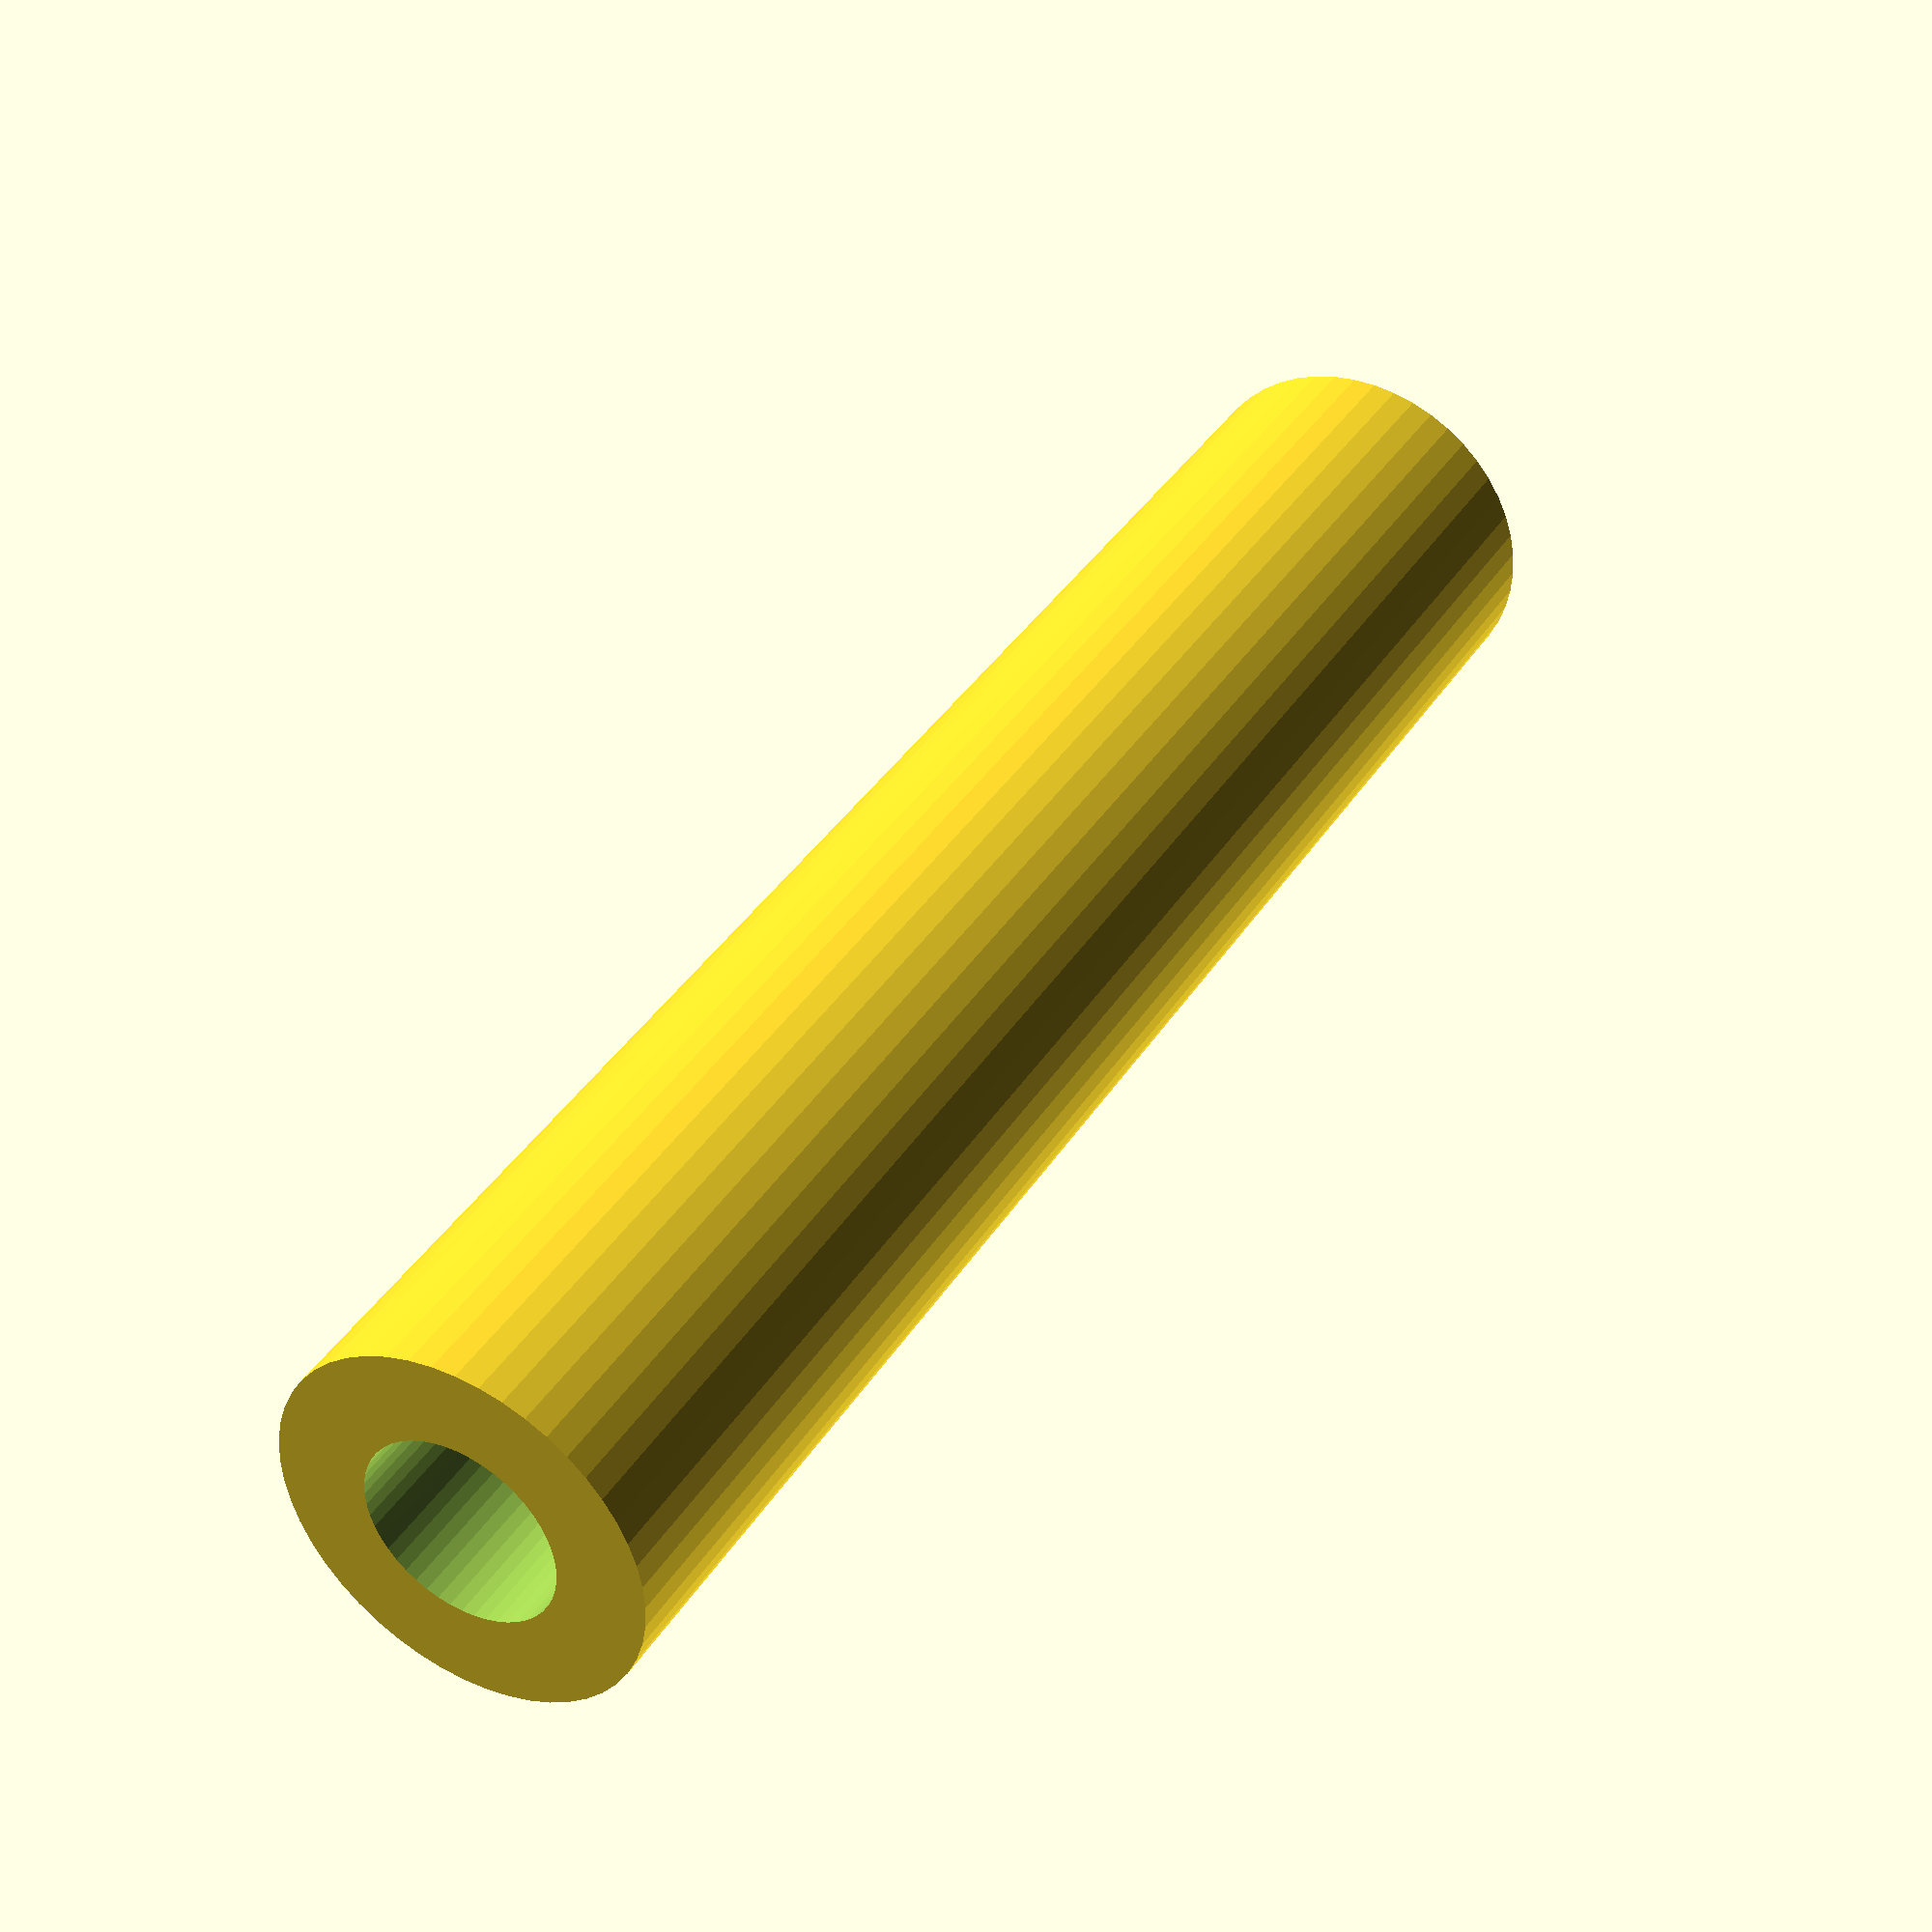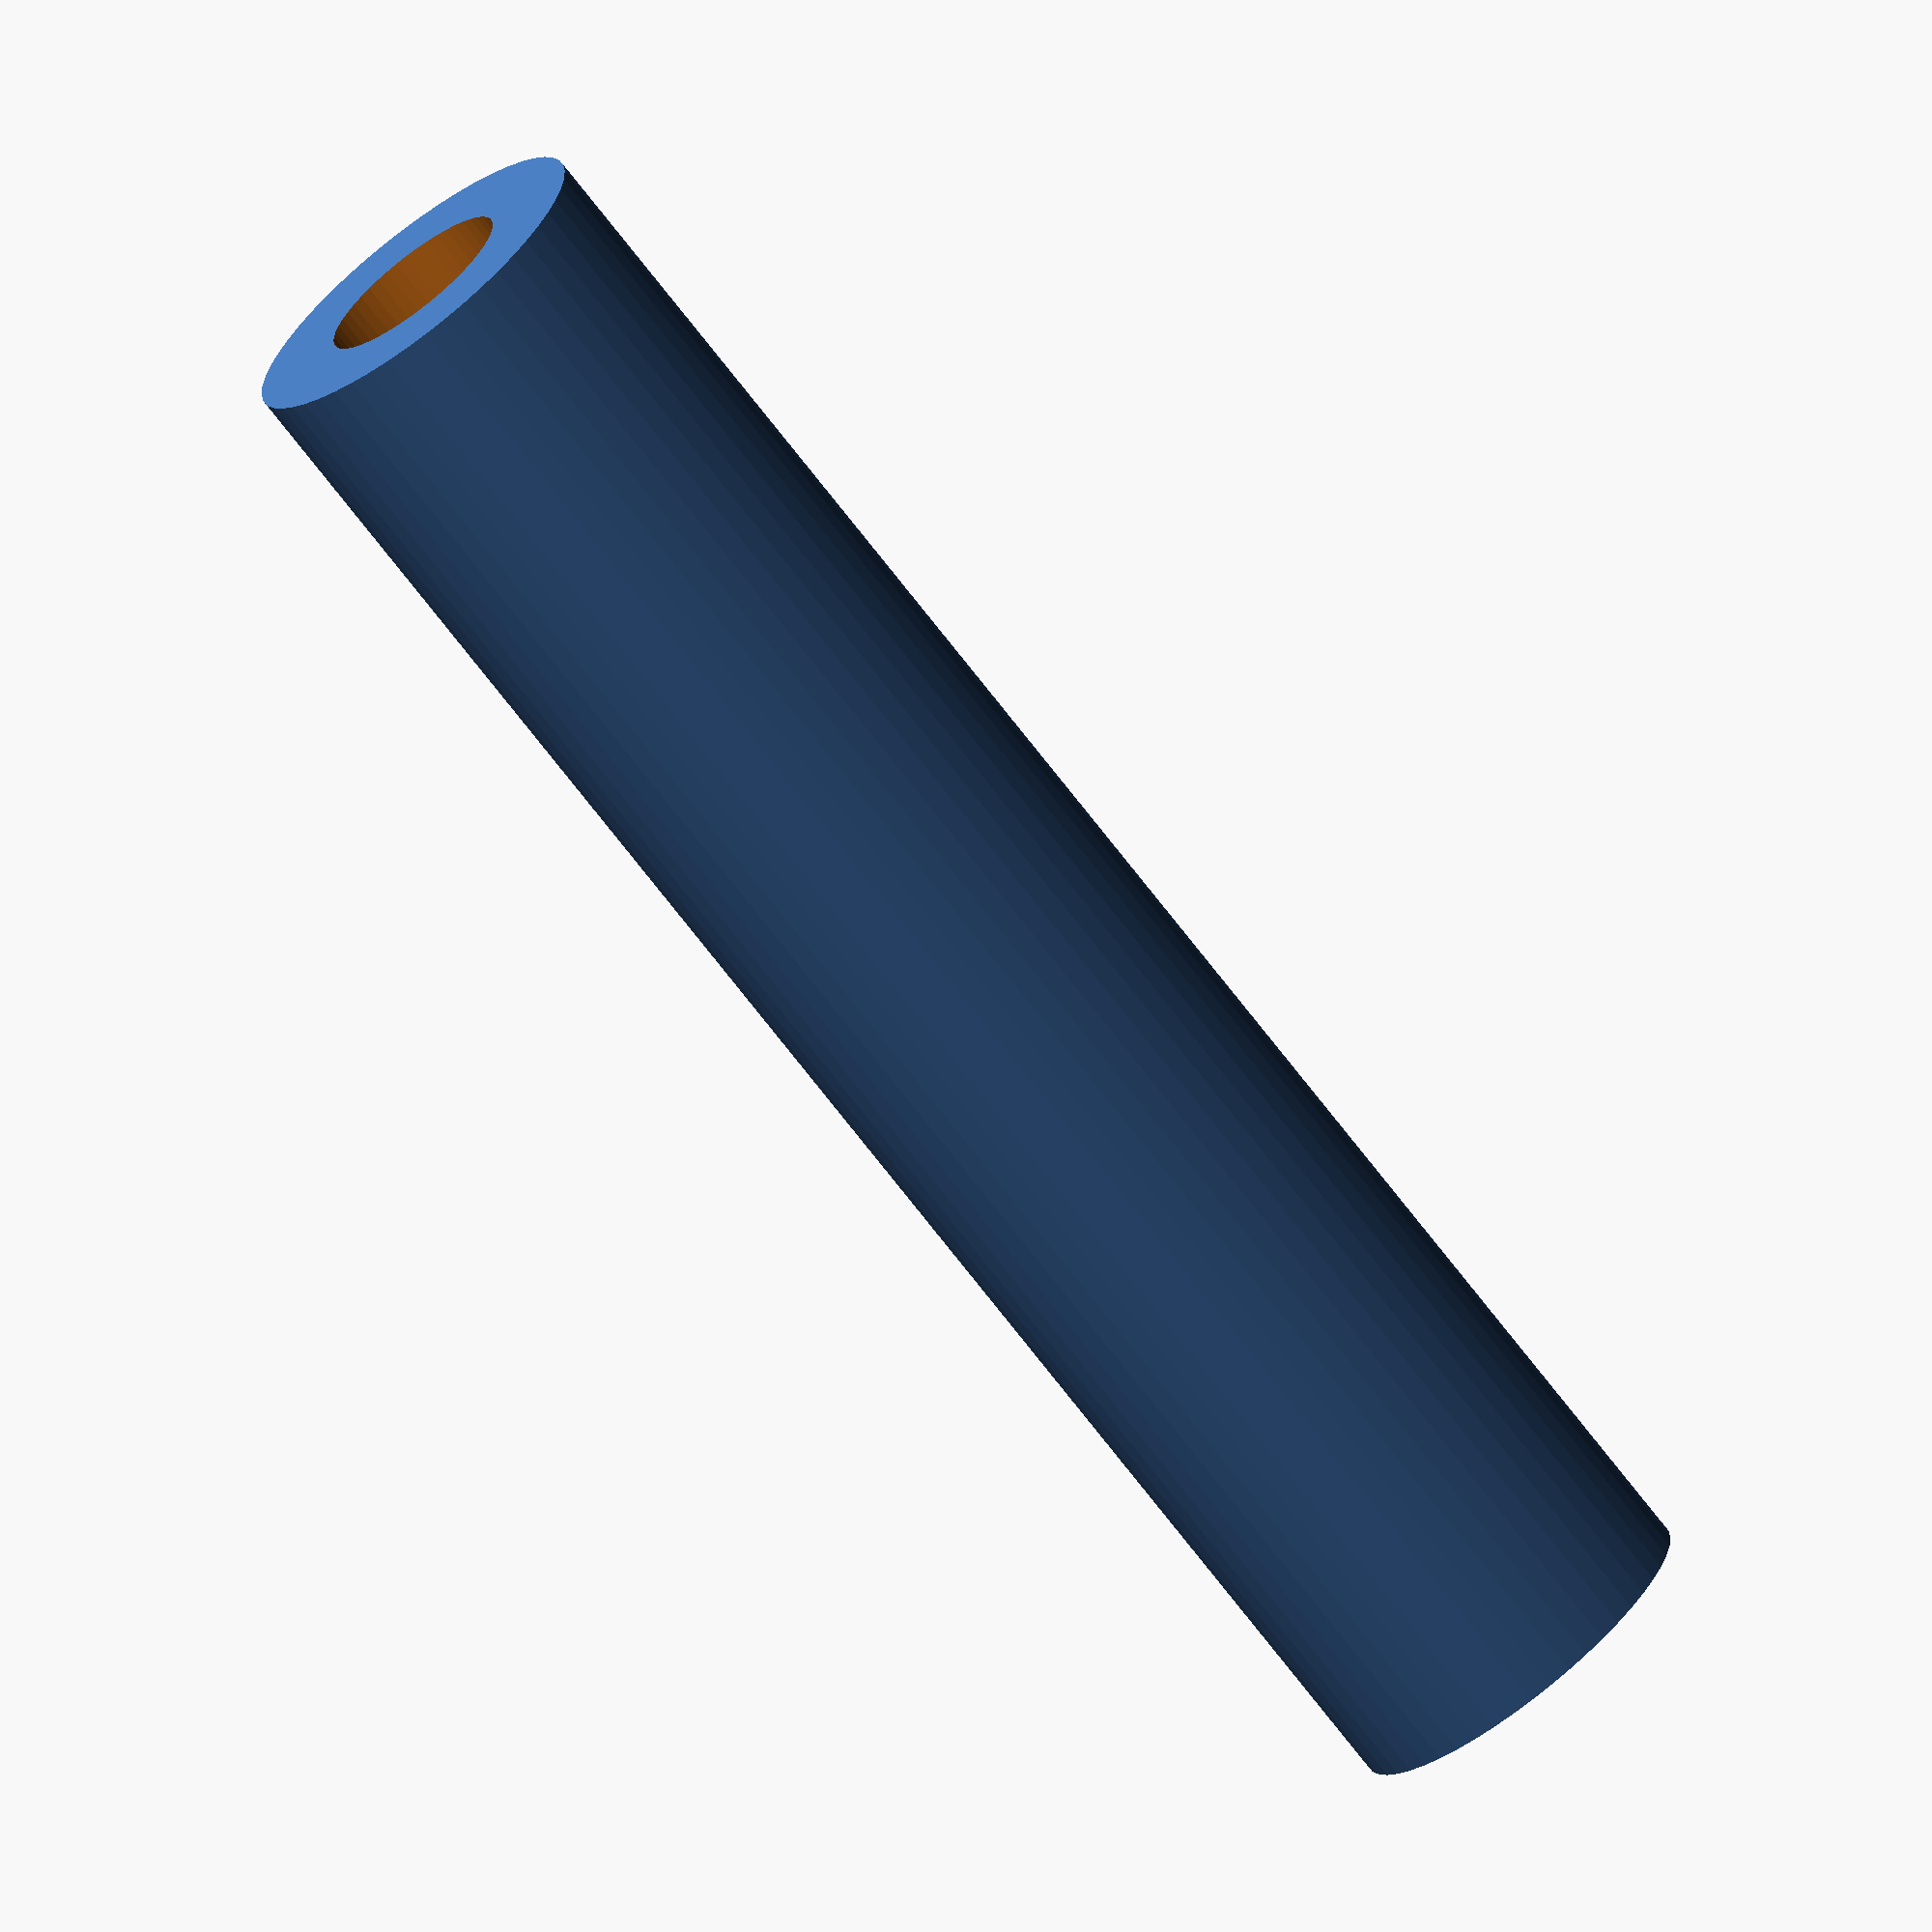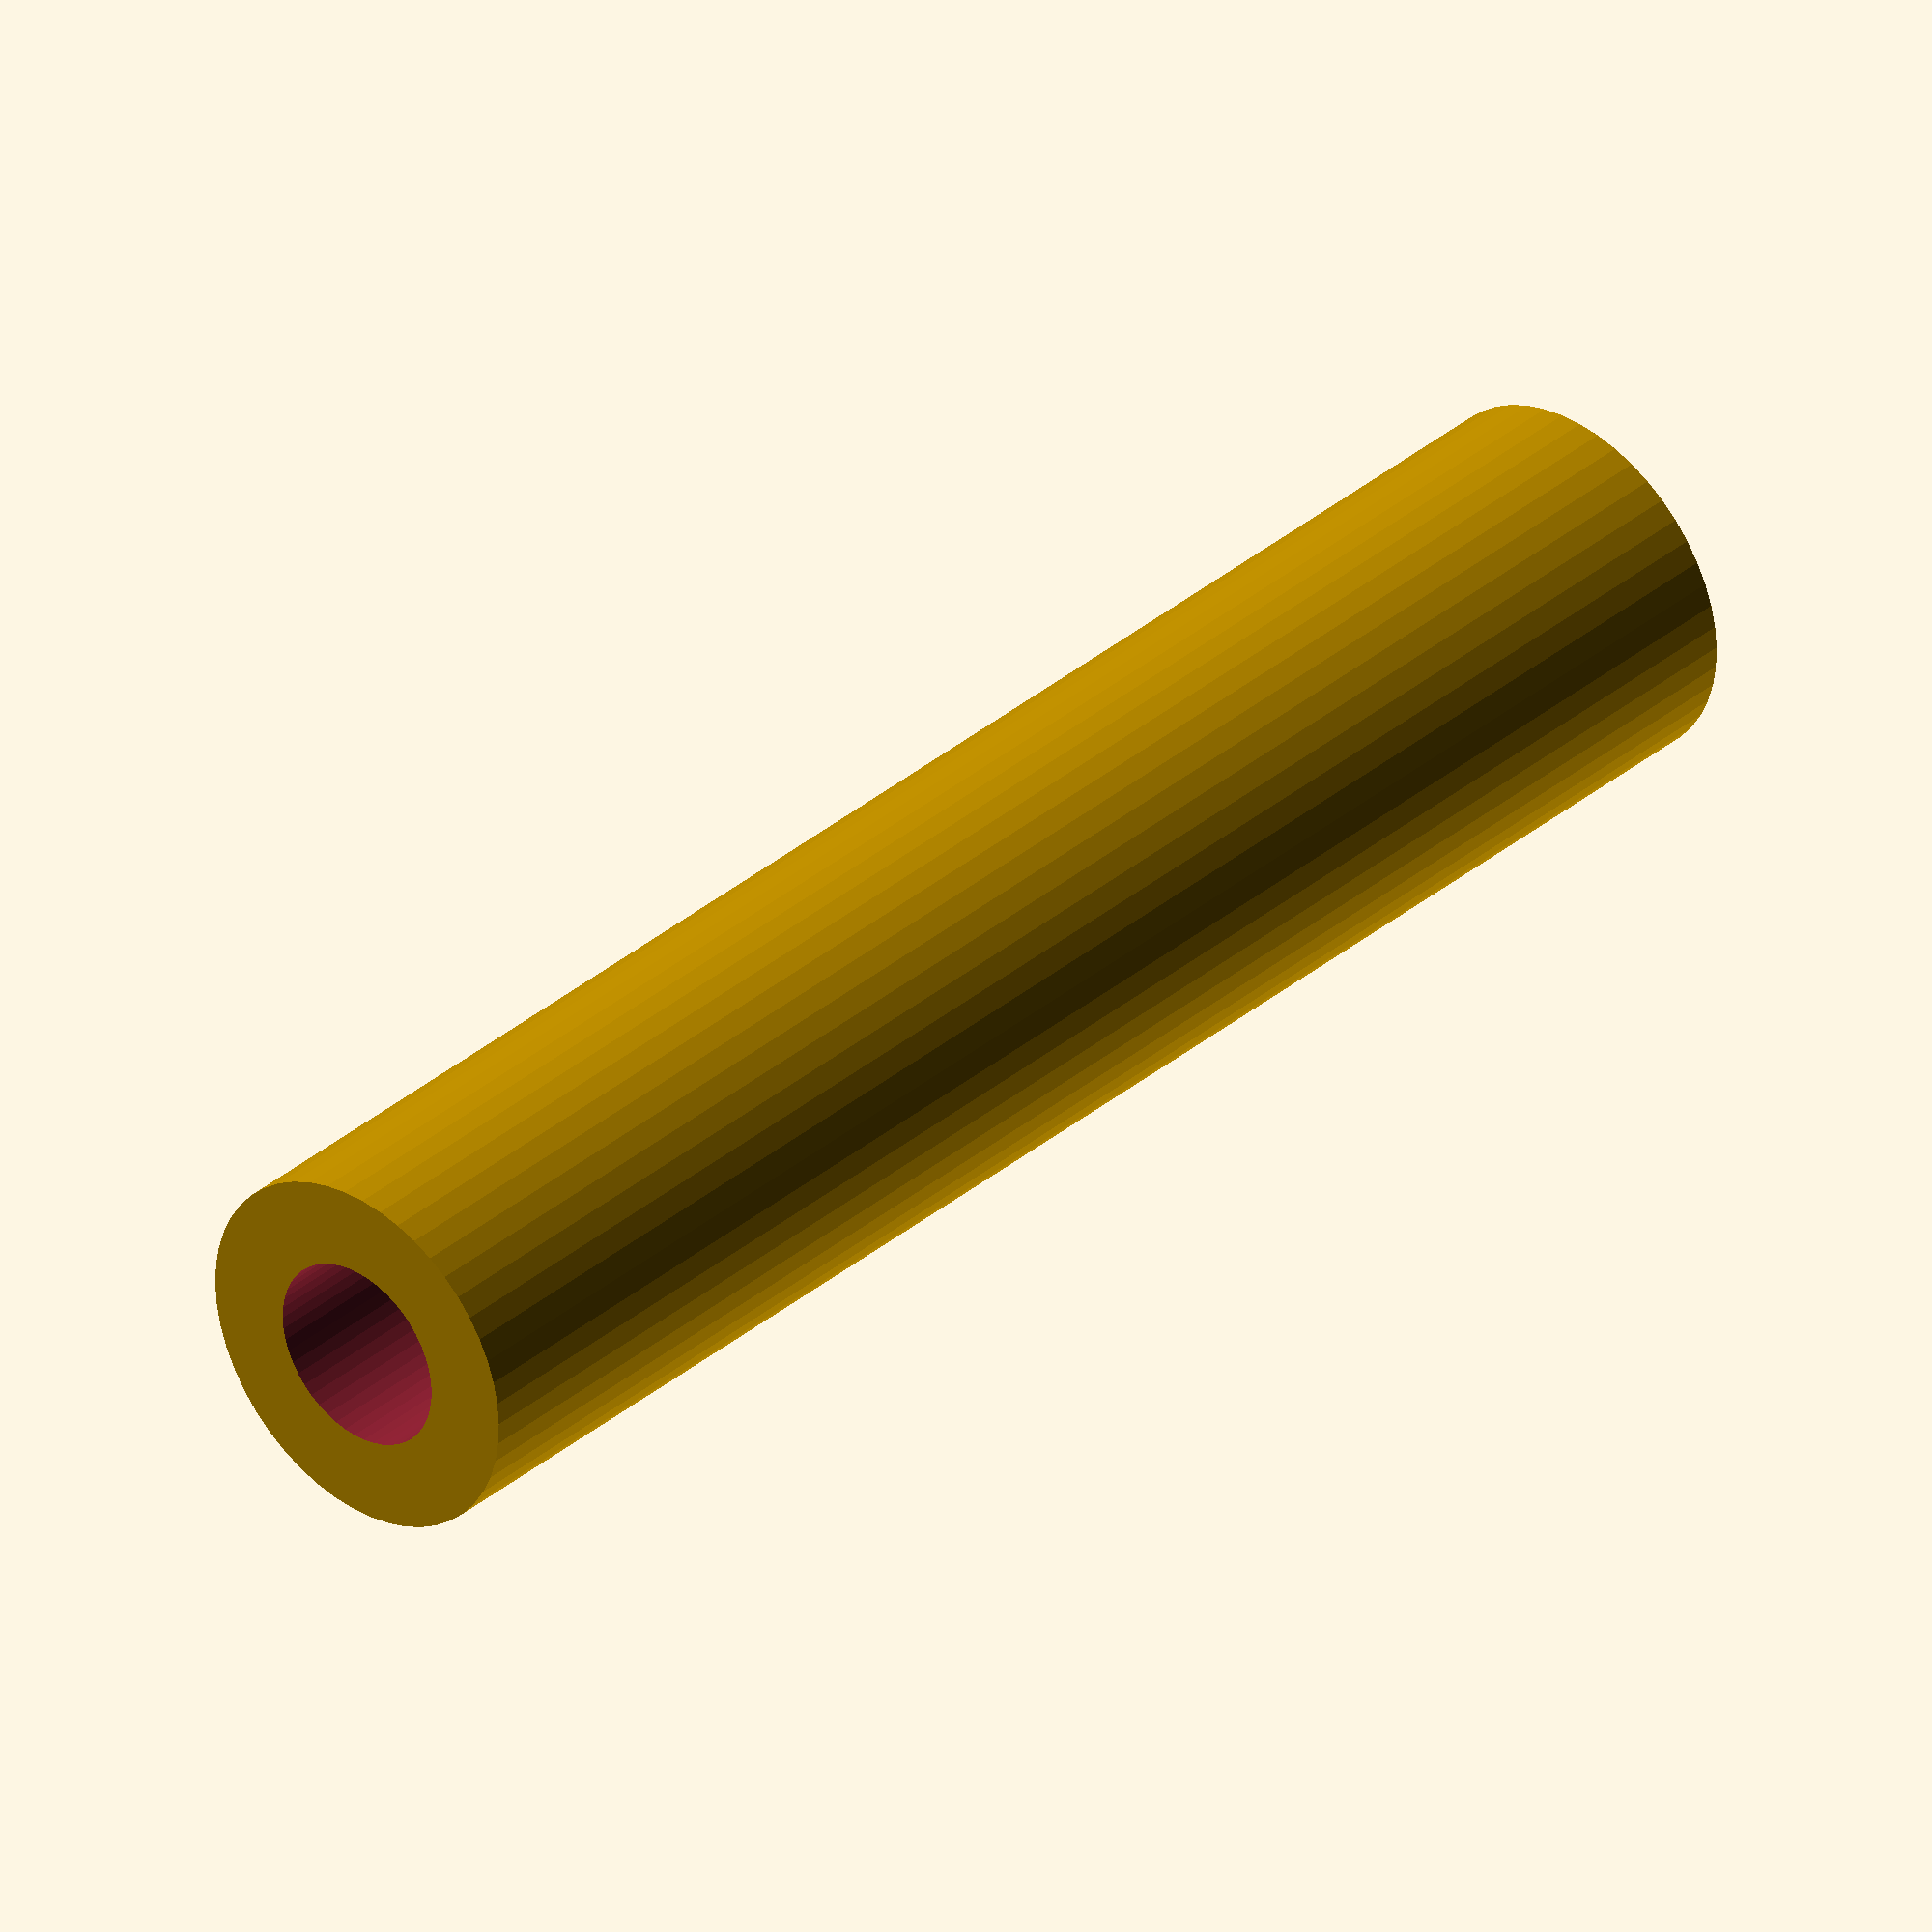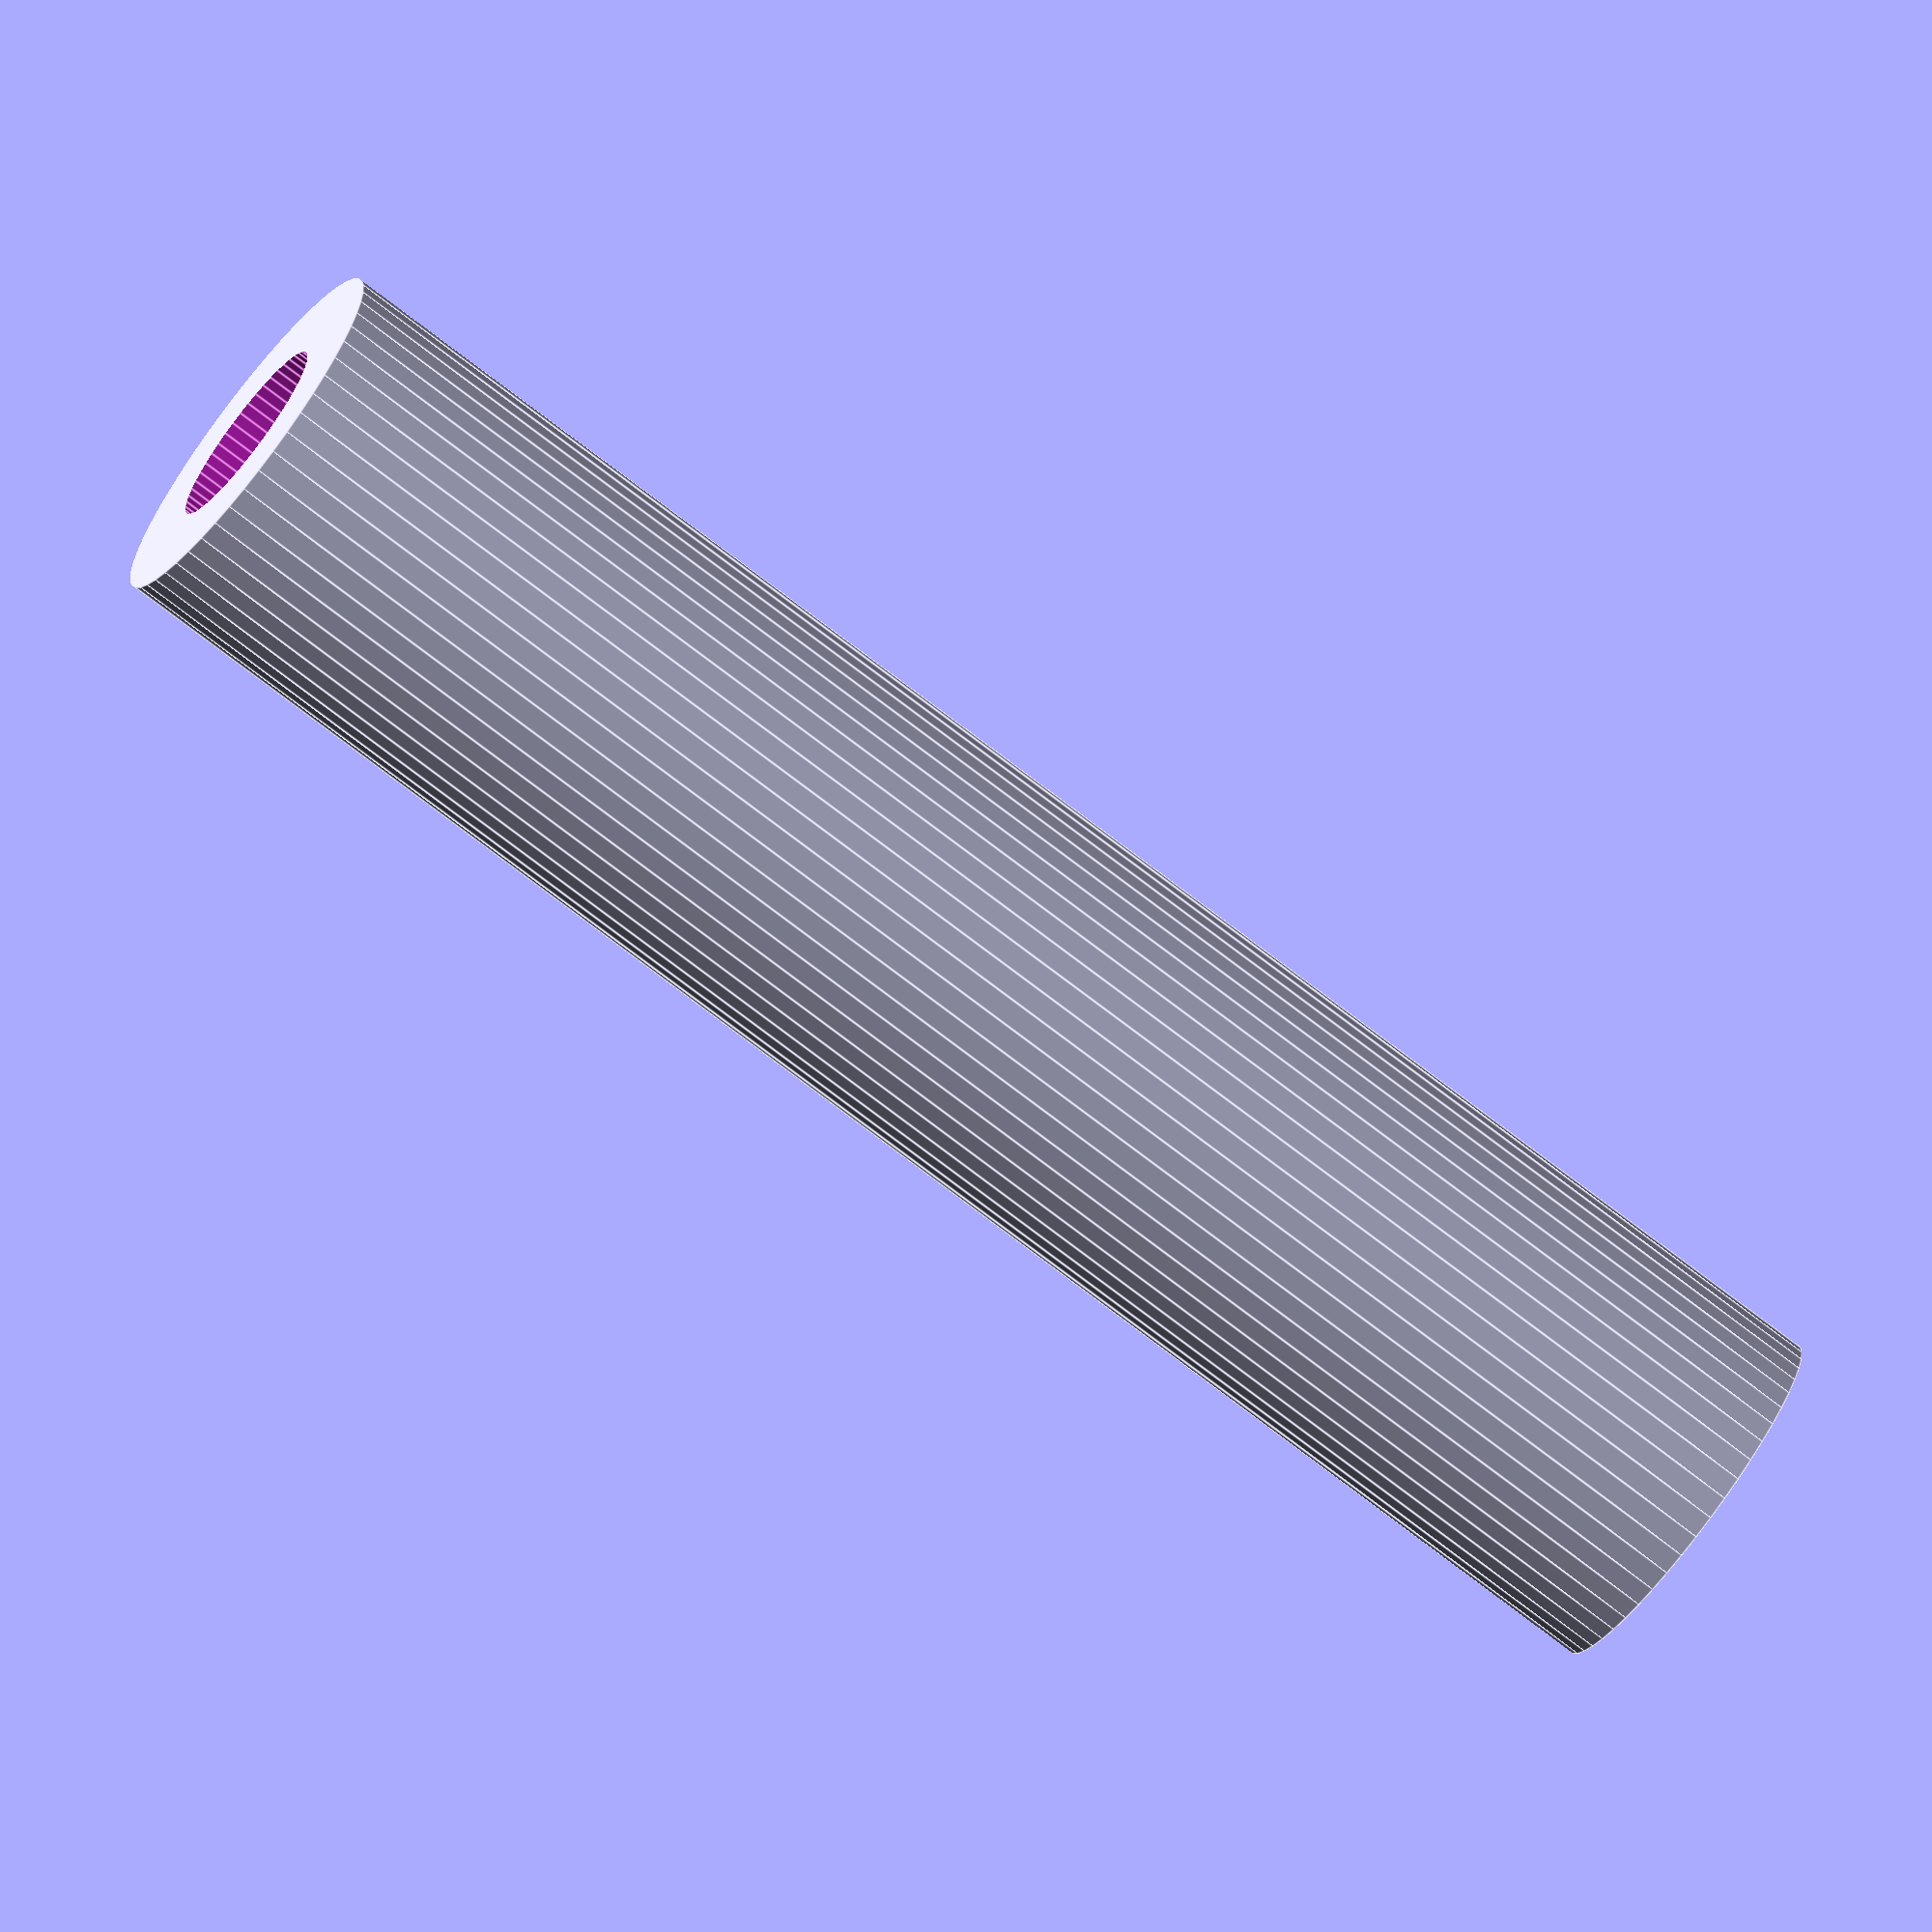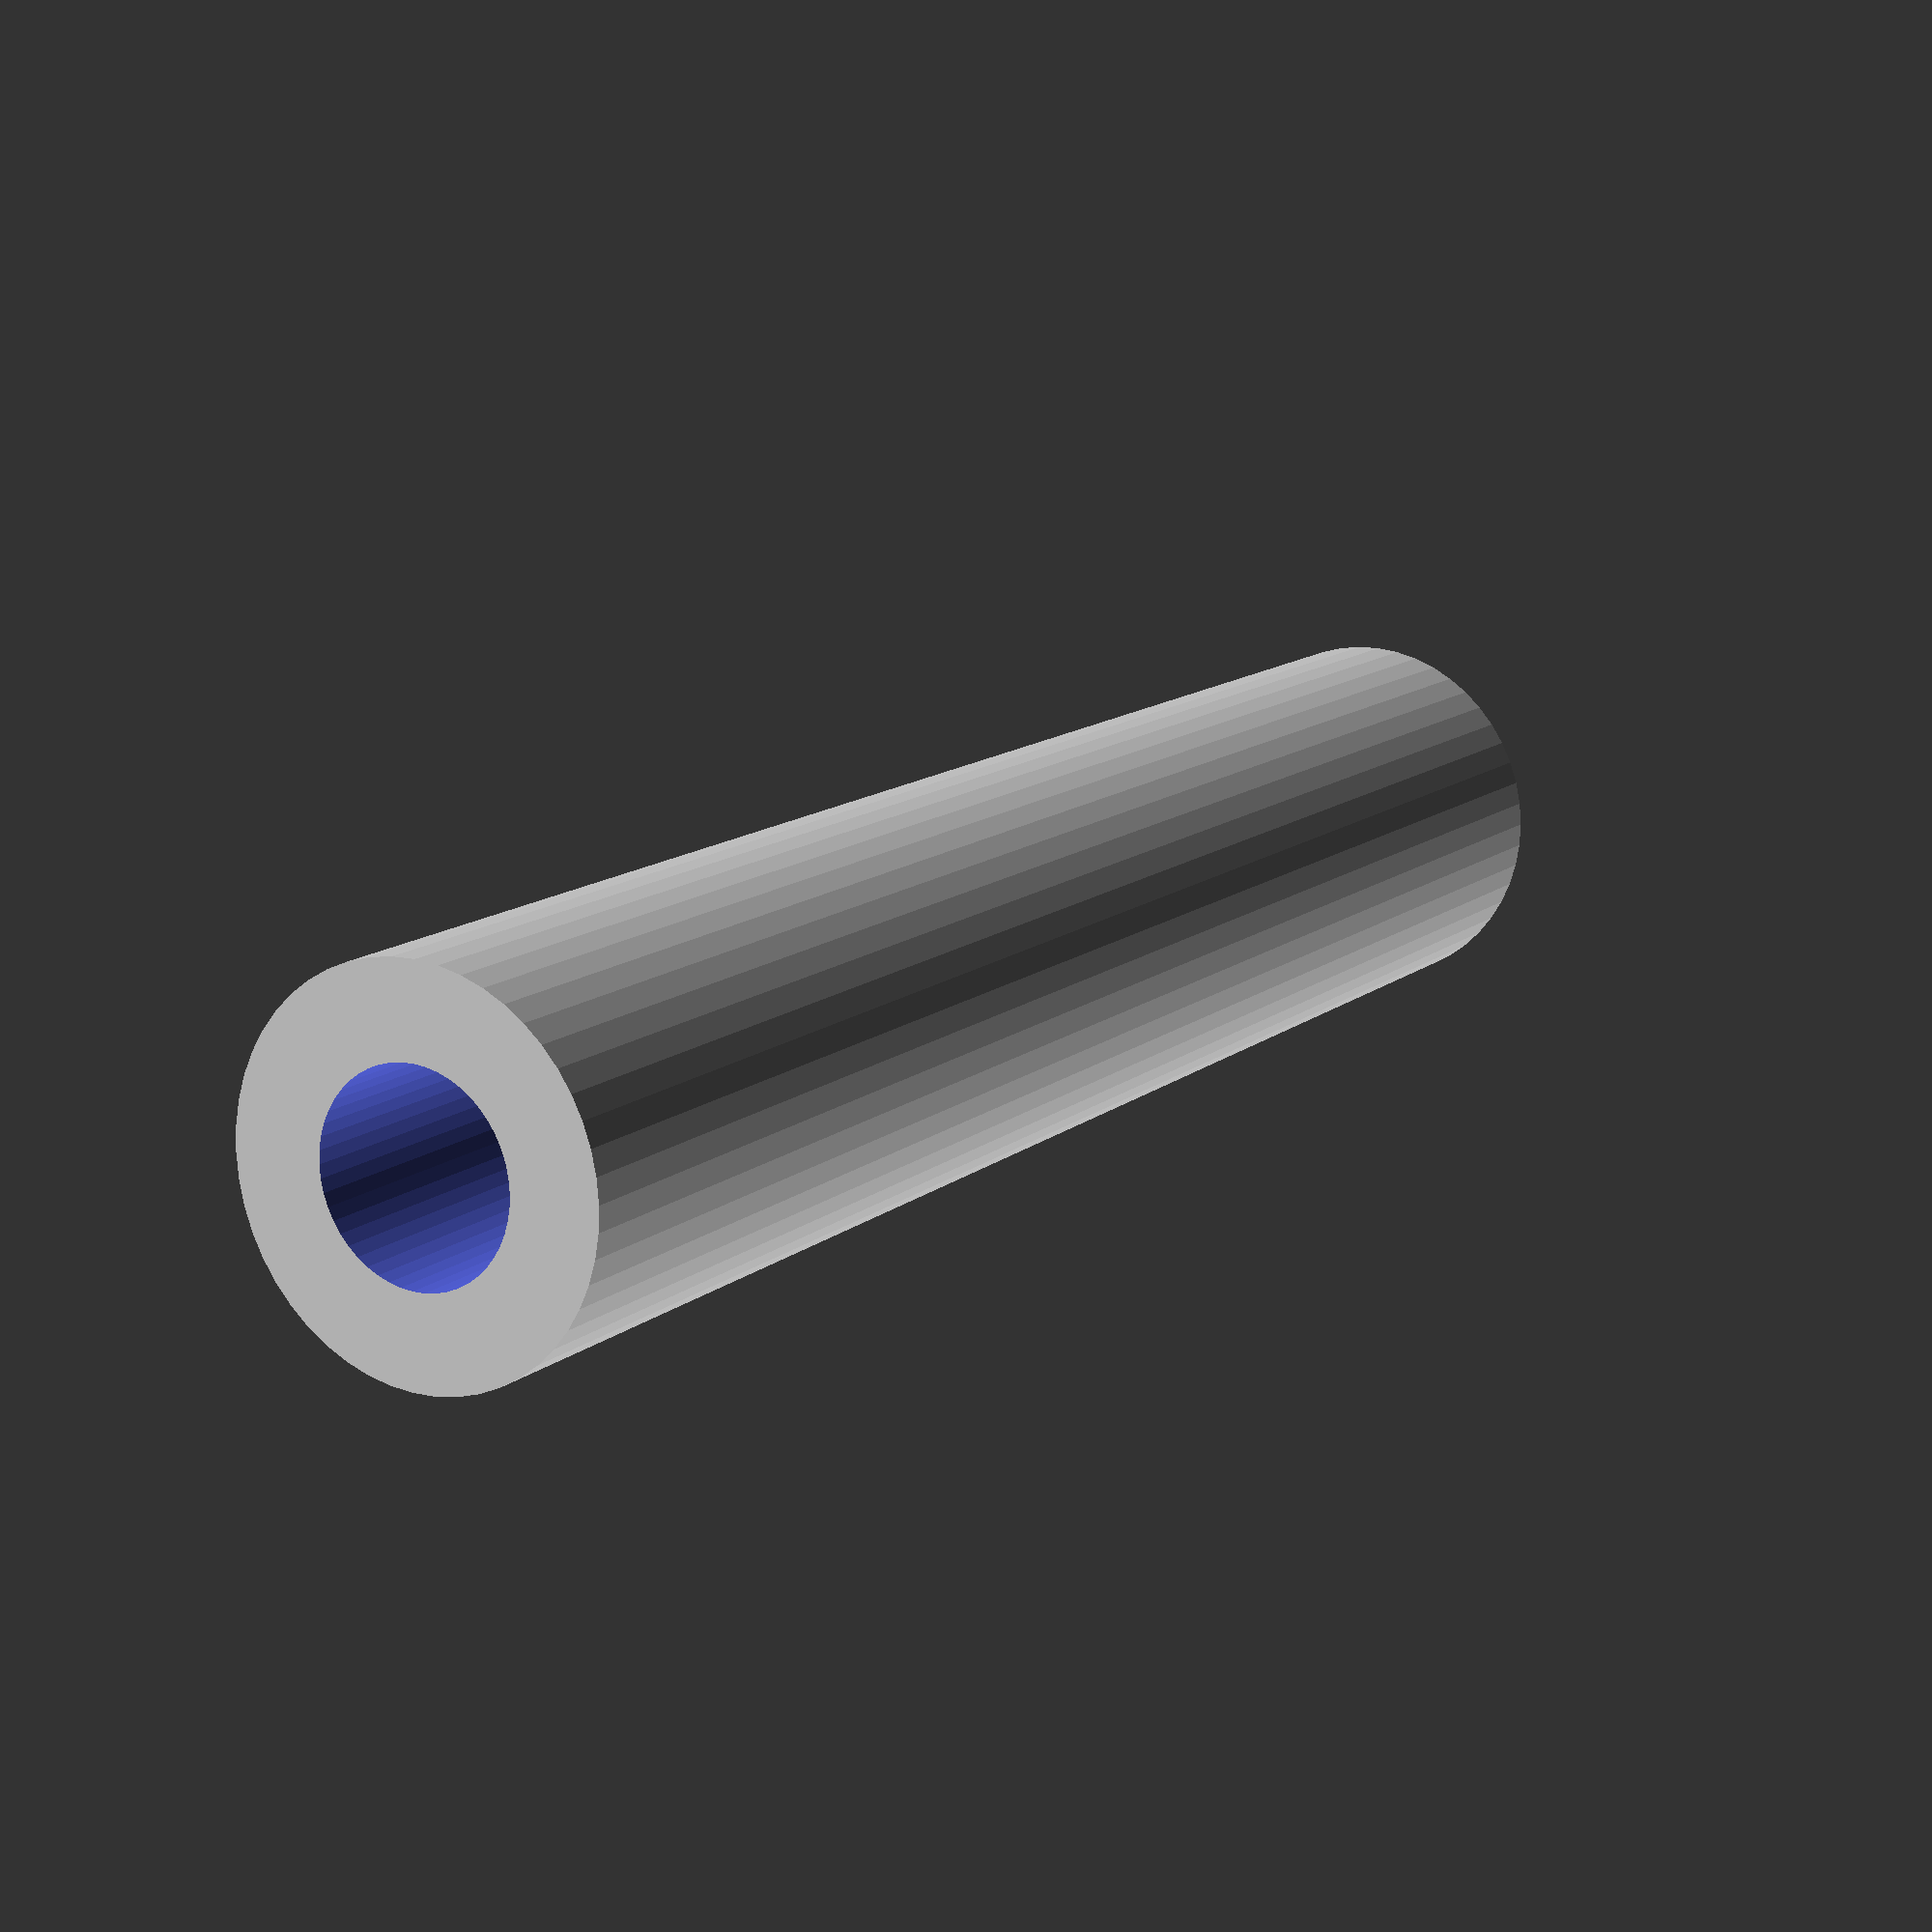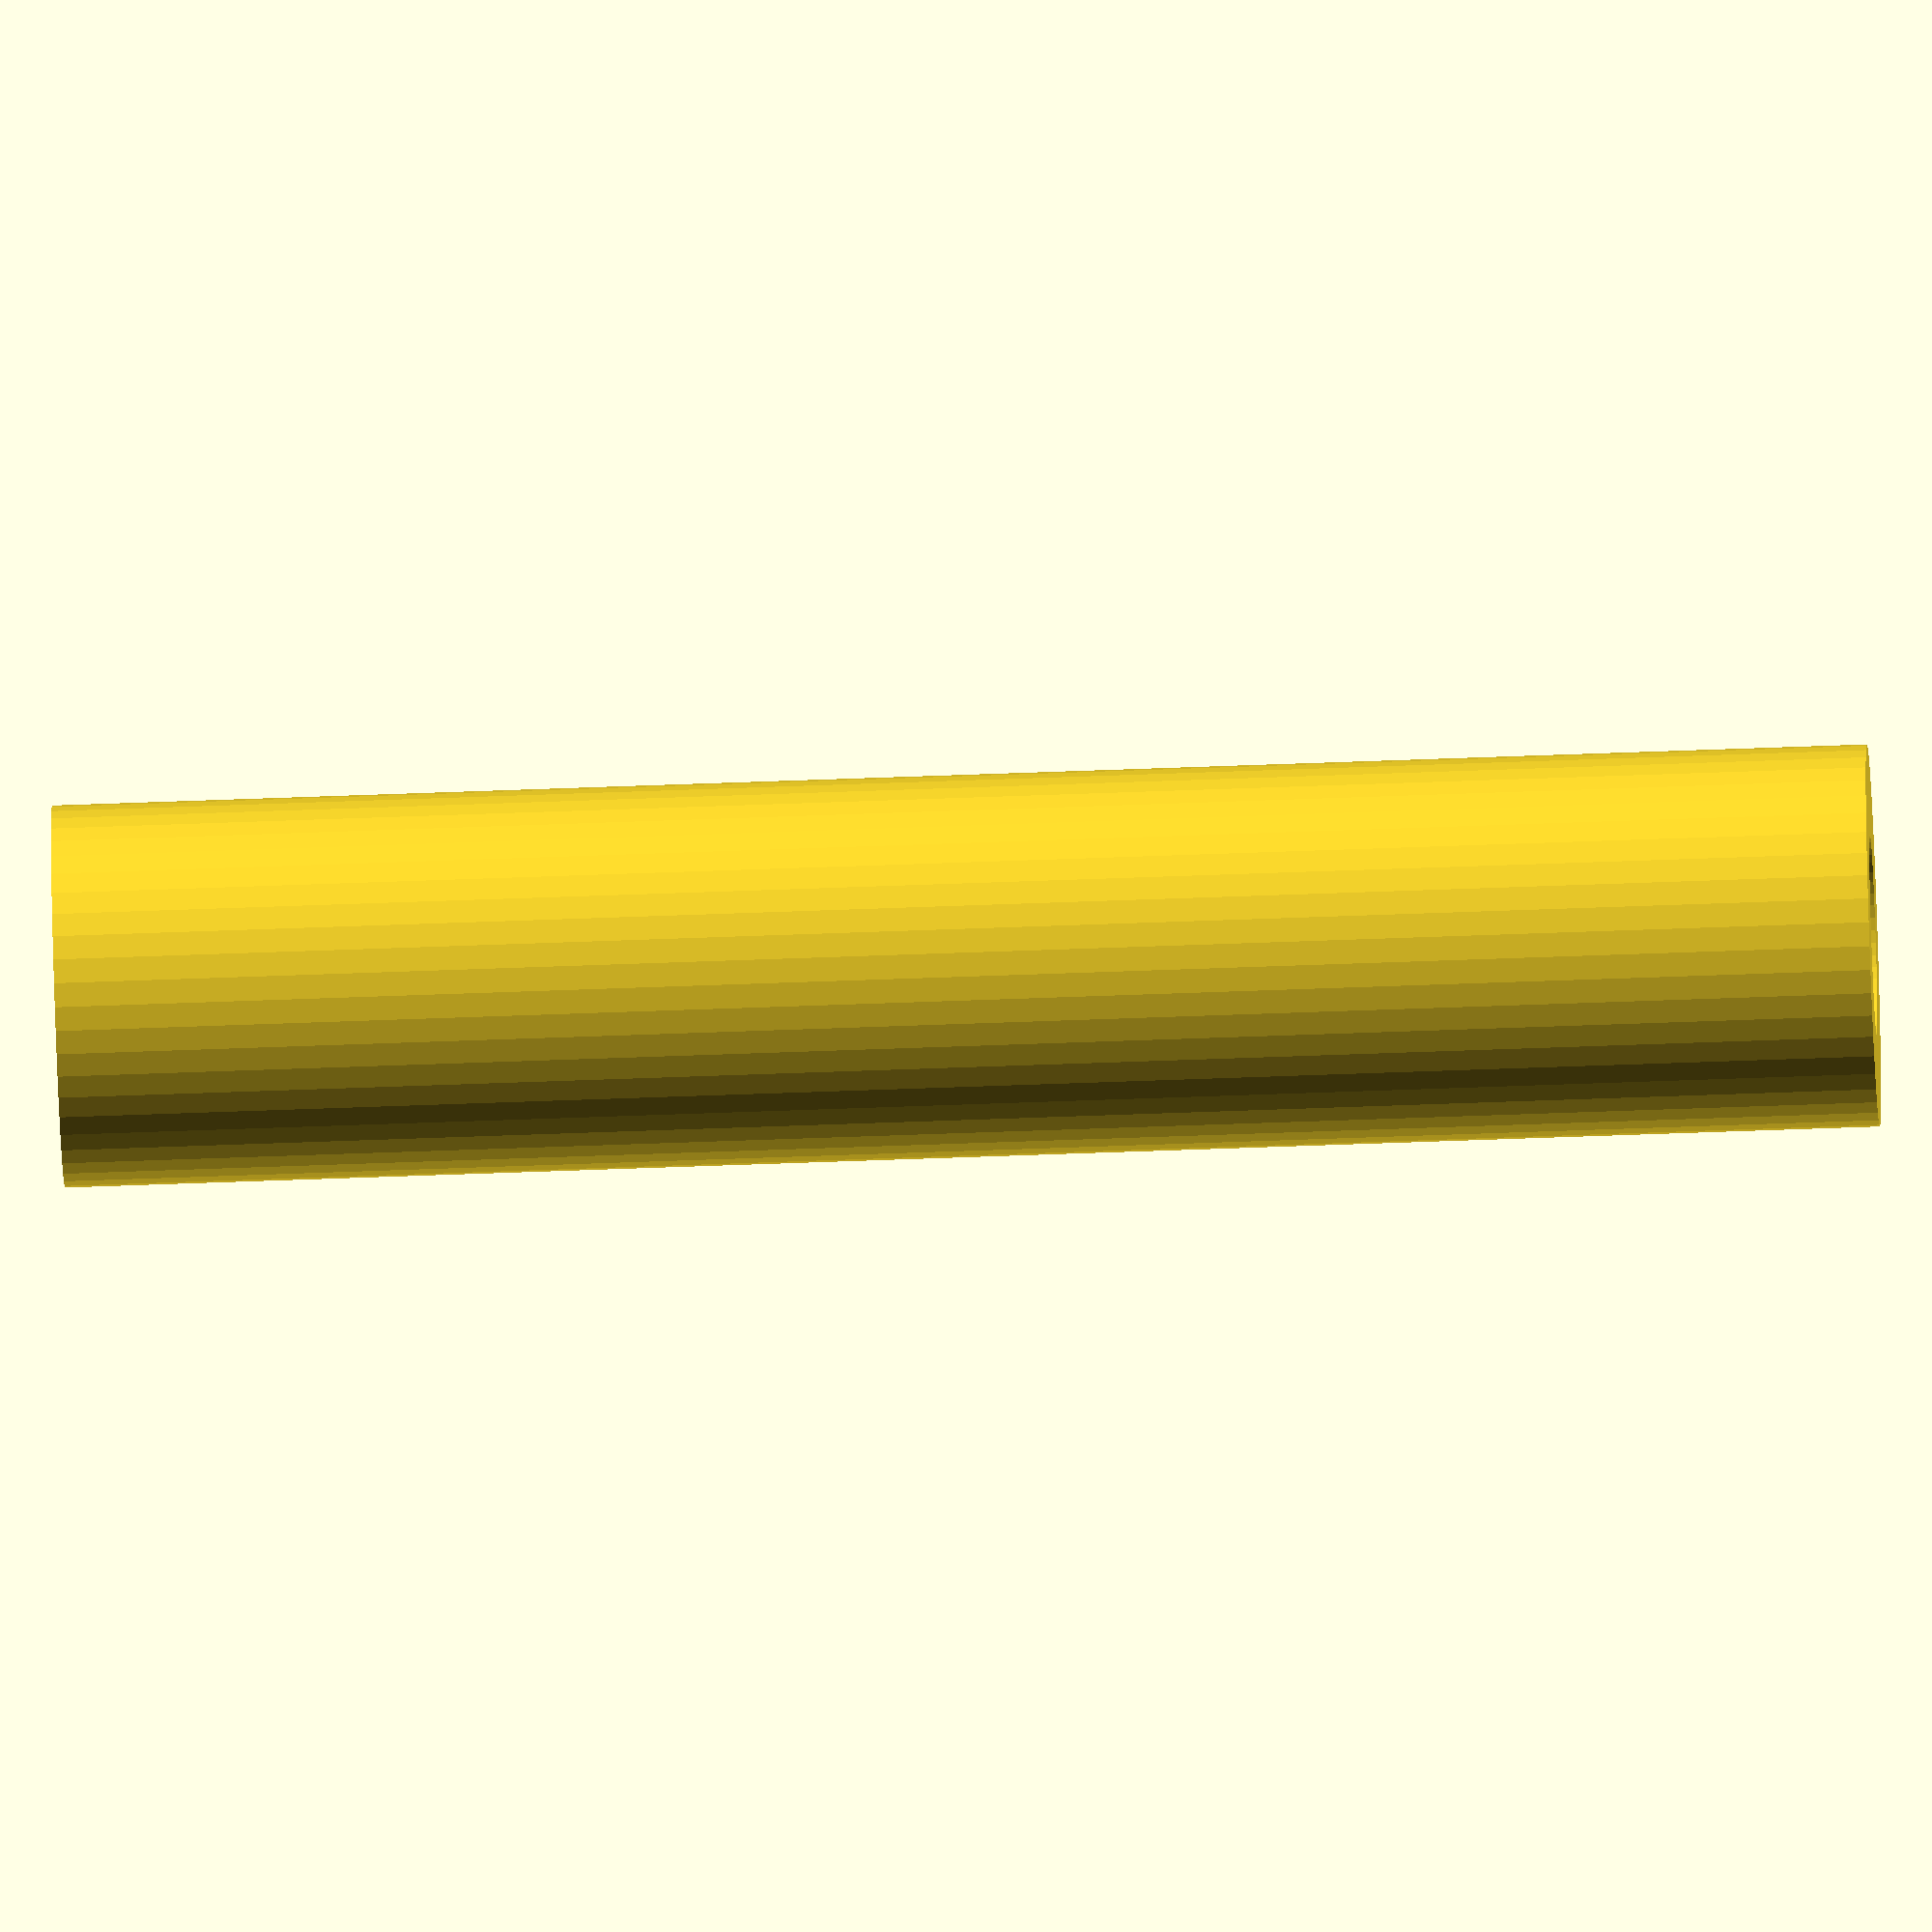
<openscad>
$fn = 50;


difference() {
	union() {
		translate(v = [0, 0, -47.5000000000]) {
			cylinder(h = 95, r = 10.0000000000);
		}
	}
	union() {
		translate(v = [0, 0, -100.0000000000]) {
			cylinder(h = 200, r = 5.2500000000);
		}
	}
}
</openscad>
<views>
elev=321.5 azim=173.4 roll=209.1 proj=p view=solid
elev=71.5 azim=260.5 roll=217.5 proj=o view=wireframe
elev=144.8 azim=243.3 roll=137.9 proj=o view=wireframe
elev=254.2 azim=59.6 roll=307.6 proj=o view=edges
elev=346.7 azim=37.3 roll=210.9 proj=p view=wireframe
elev=57.0 azim=254.6 roll=92.3 proj=o view=wireframe
</views>
